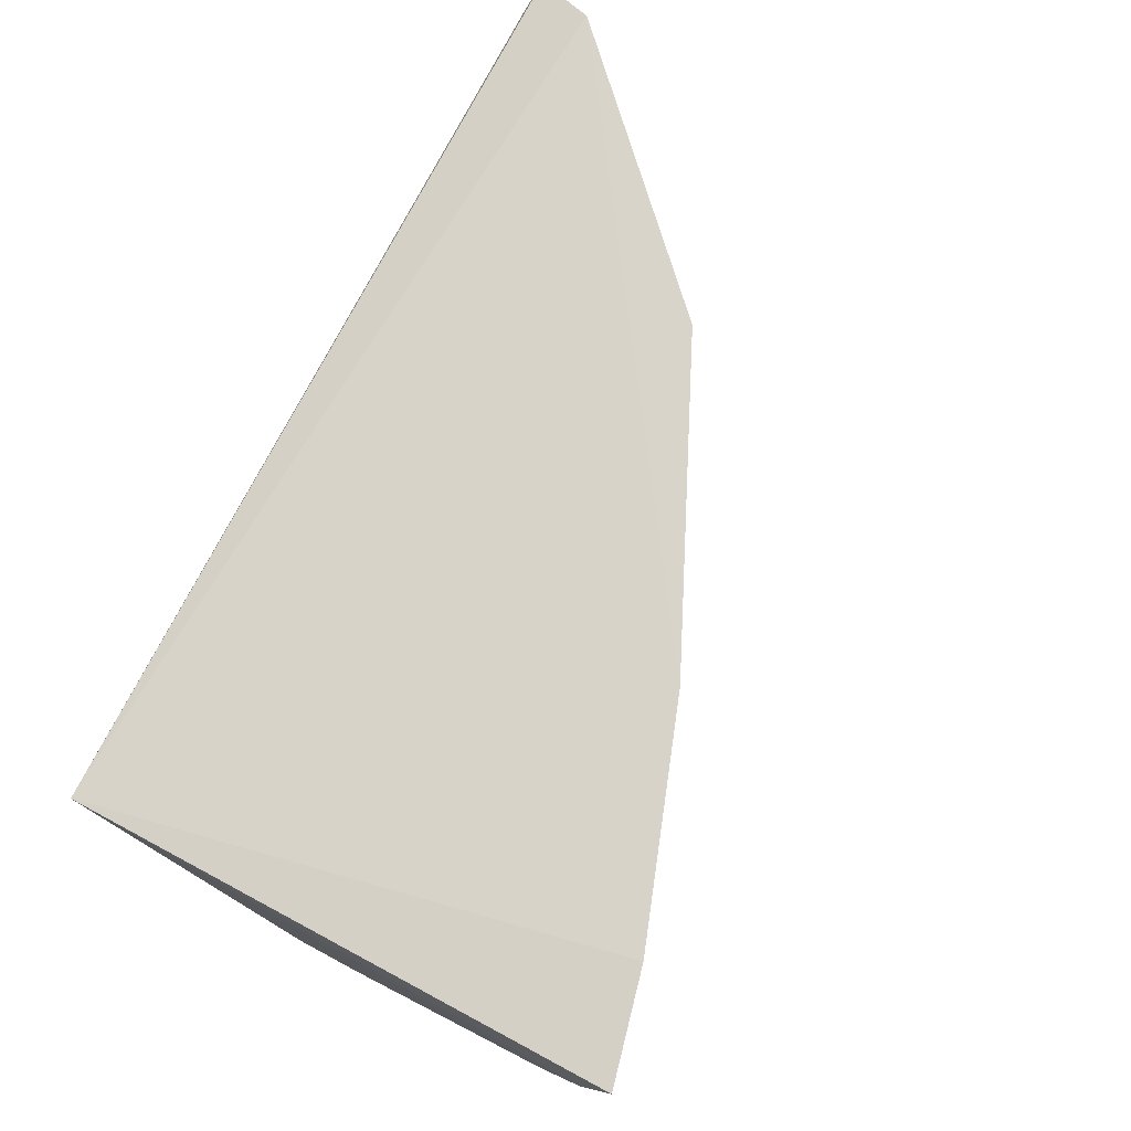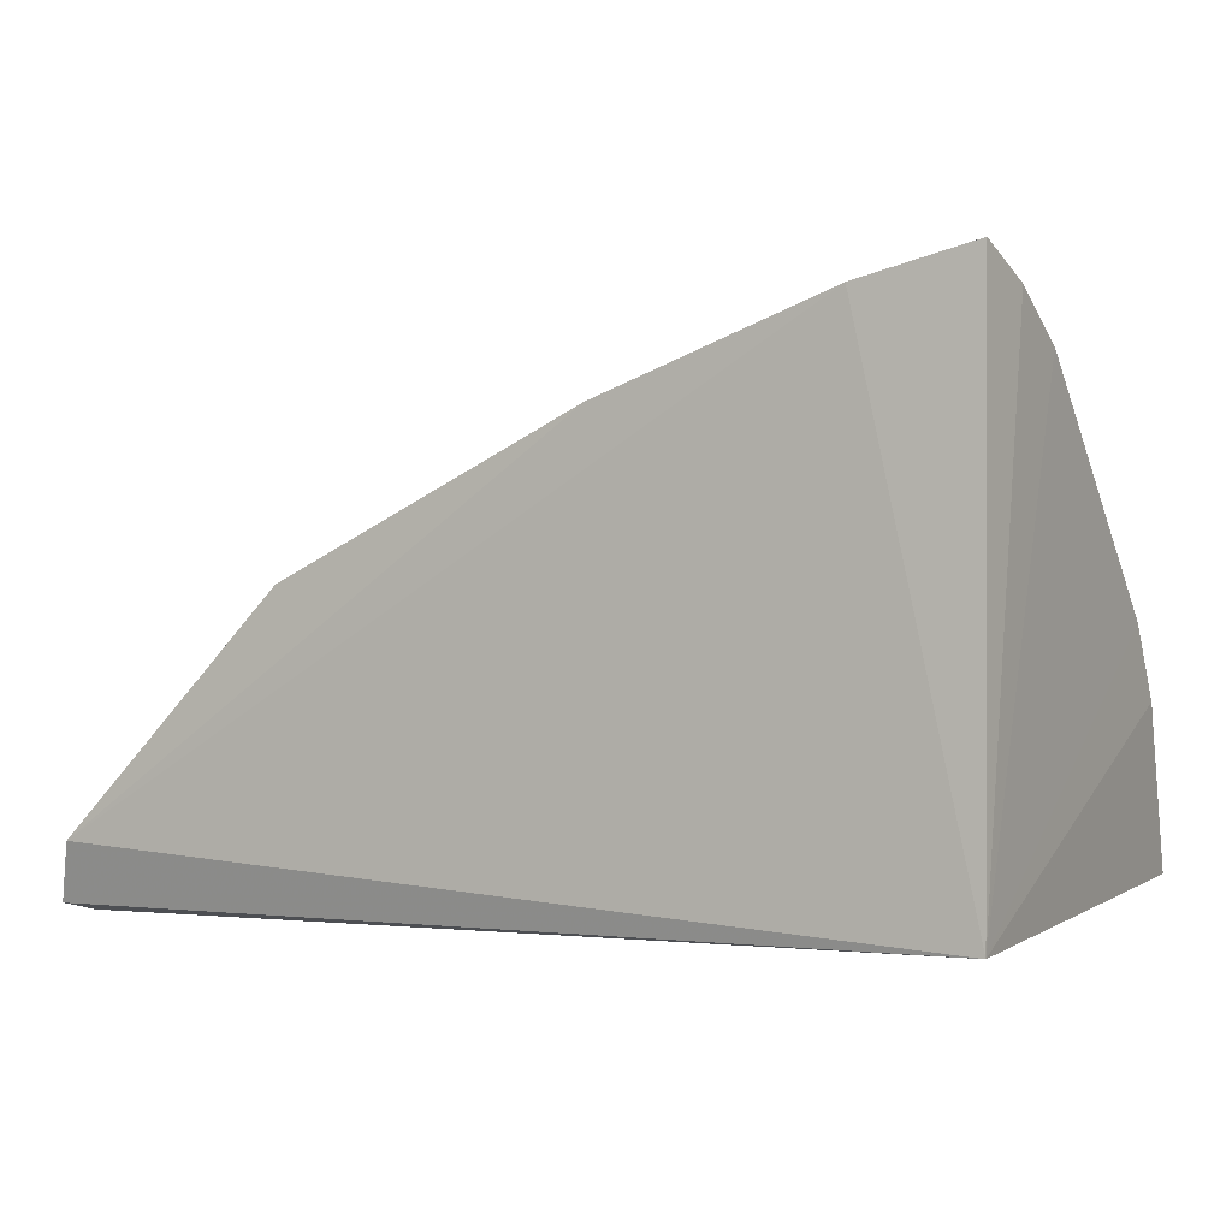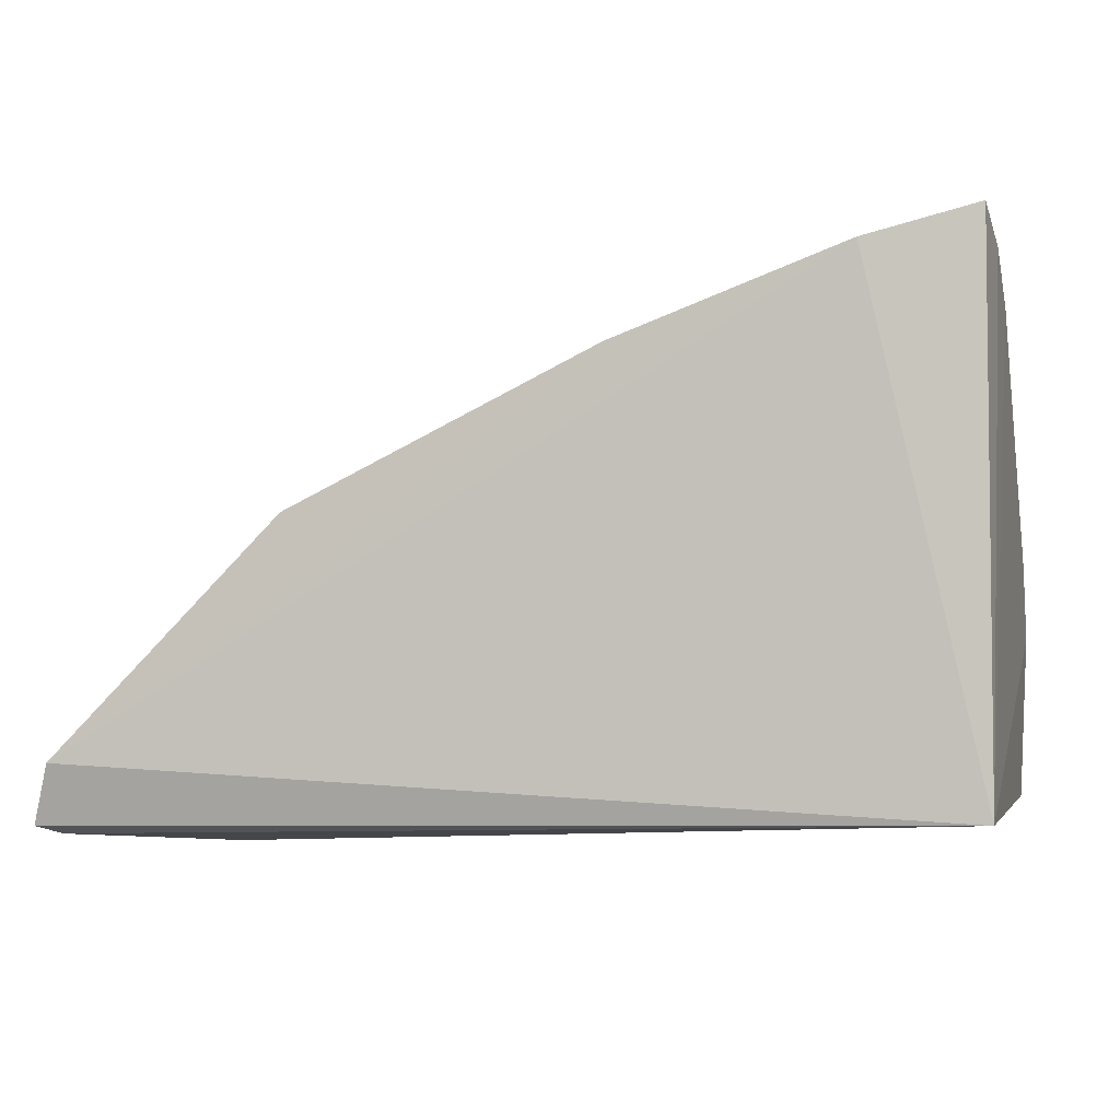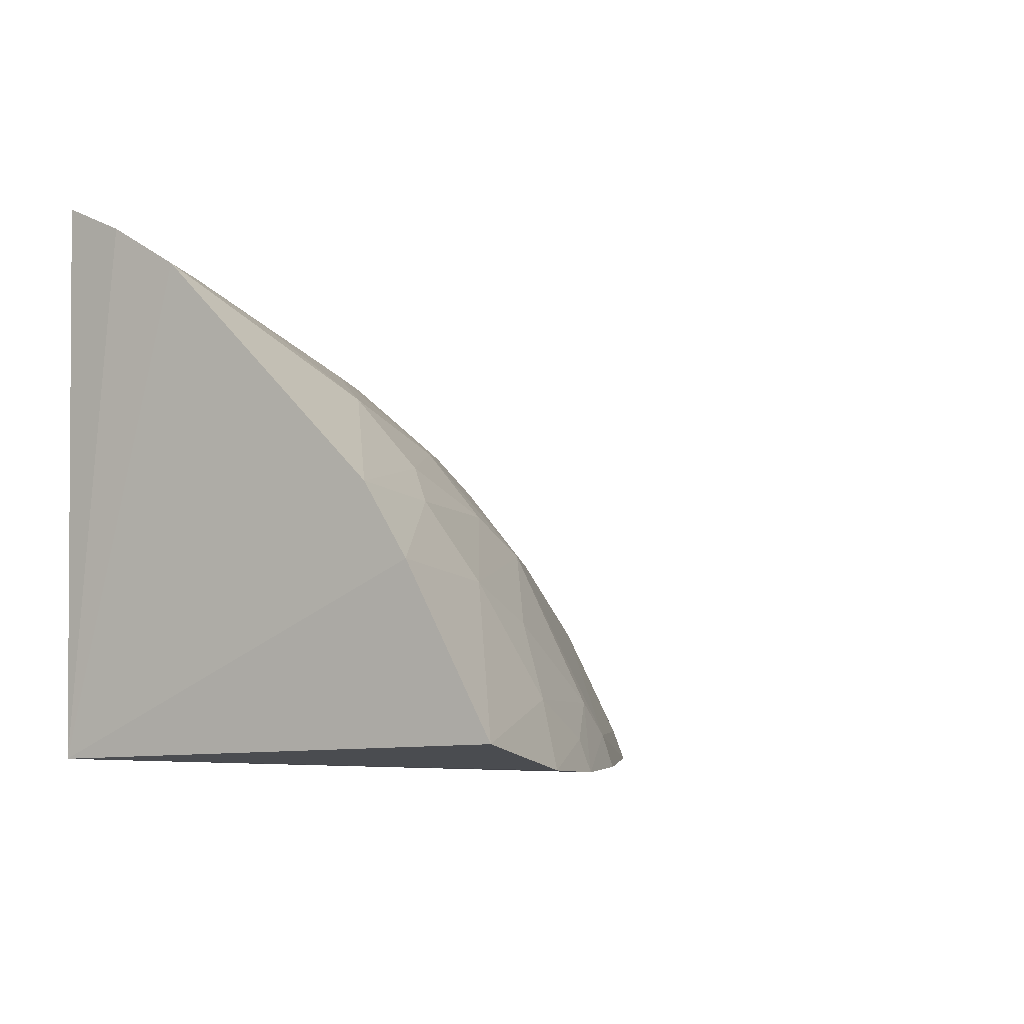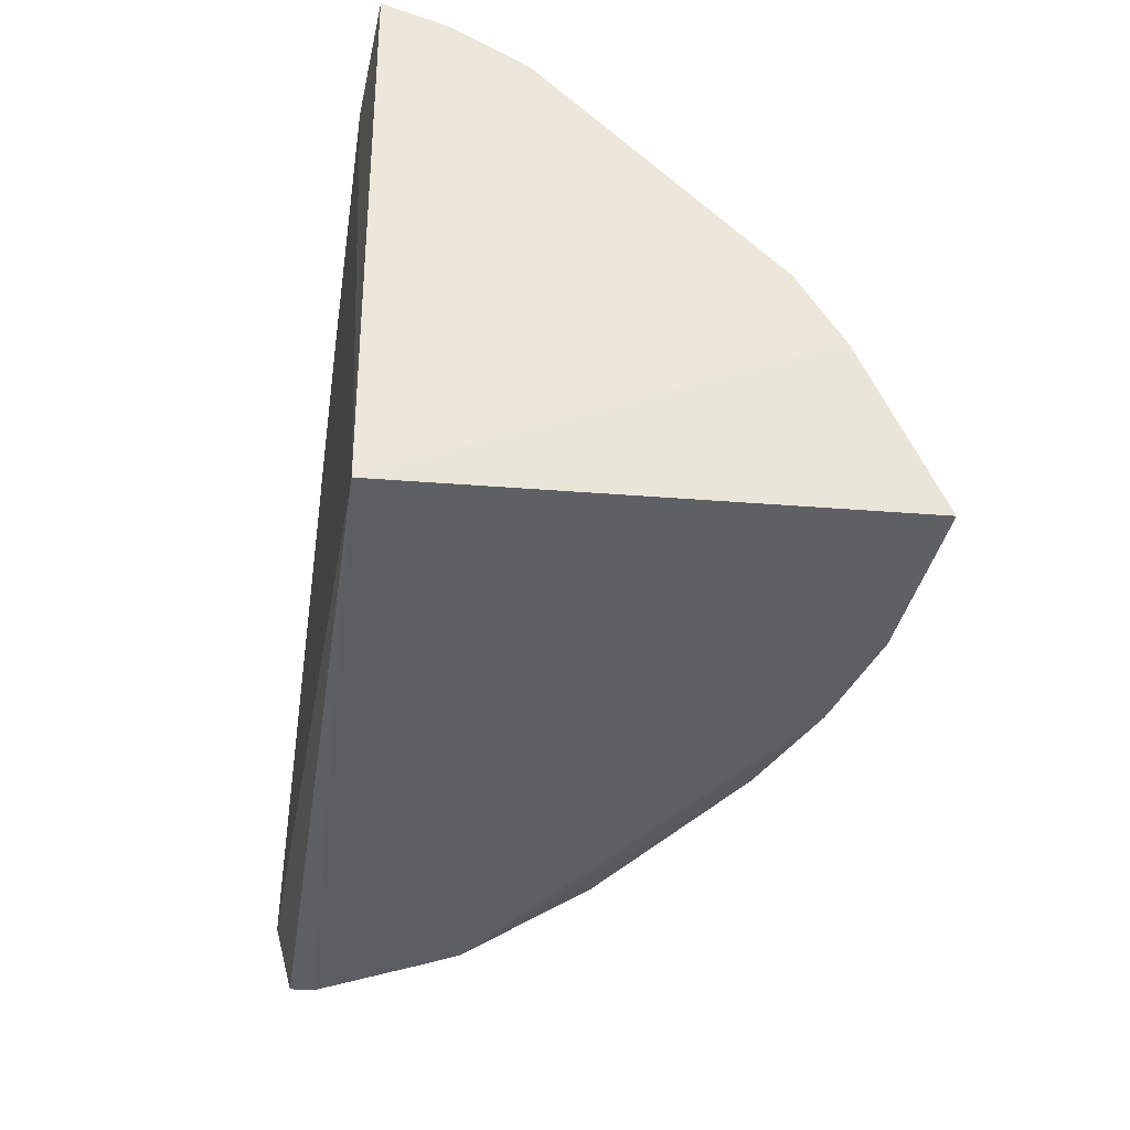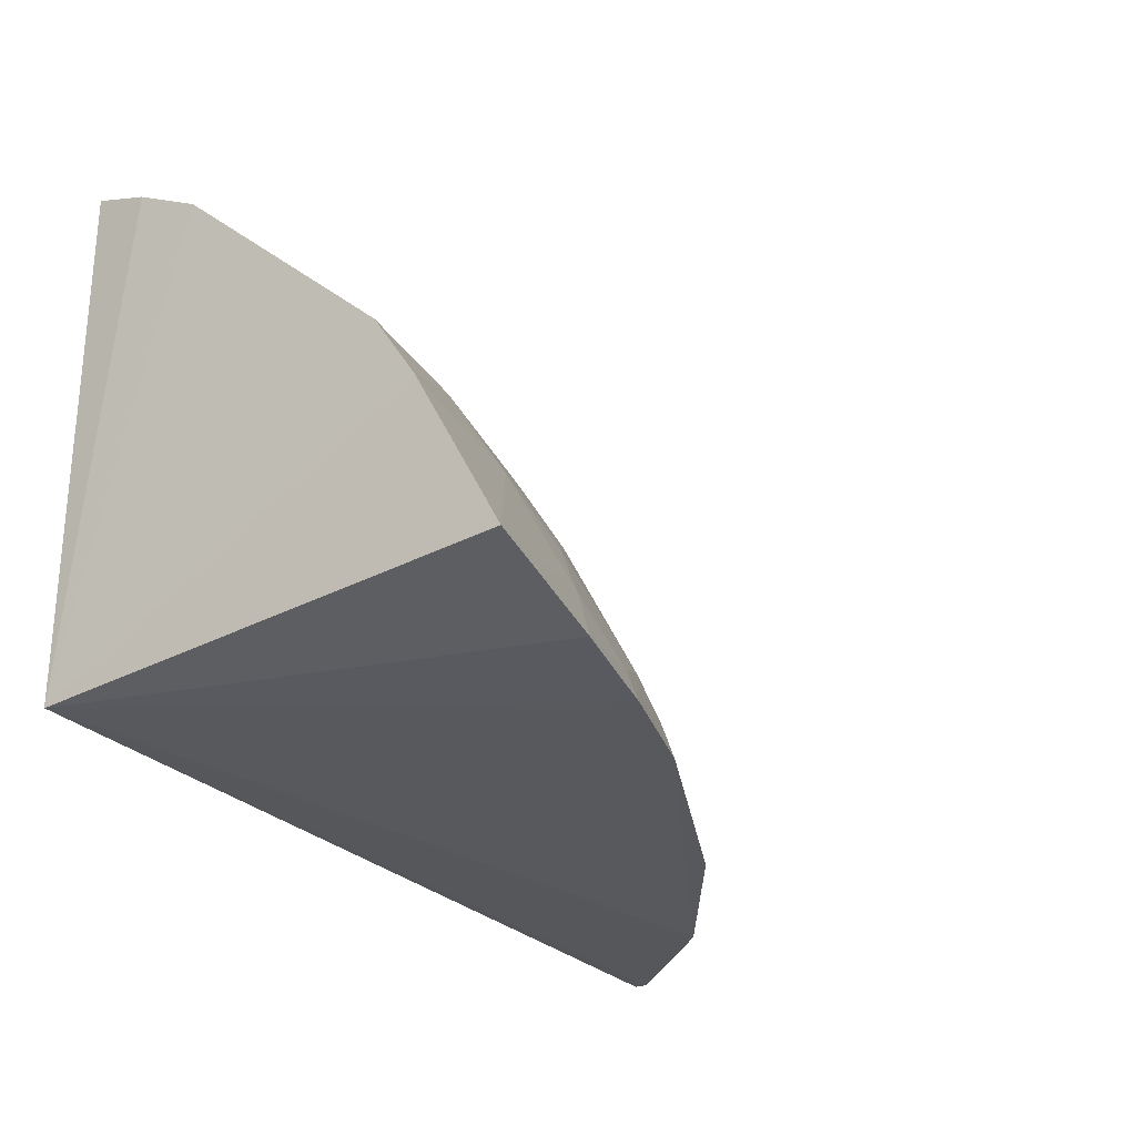
<metadata>
{"format":"obj","ext":"obj","renderer":"f3d","projection":"perspective","resolution":1024,"background":"white","views":[{"elev":75.4,"azim":-62.2,"up":"+Y"},{"elev":-0.4,"azim":-150.8,"up":"+Z"},{"elev":-5.6,"azim":-164.6,"up":"+Z"},{"elev":-4.4,"azim":-57.7,"up":"+Z"},{"elev":-35.9,"azim":-98.2,"up":"+Z"},{"elev":-28.7,"azim":-54.0,"up":"+Z"}]}
</metadata>
<code>
v 0.08696 -0.4452 0.2175
v 0.3728 -0.2657 0.218
v 0.1857 -0.343 0.3263
v 0.0264 -0.2665 0.4275
v 0.02748 -0.2678 0.2197
v 0.276 -0.261 0.3297
v 0.0256 -0.4057 0.317
v 0.2605 -0.3747 0.2141
v 0.1419 -0.3169 0.3677
v 0.06919 -0.2629 0.417
v 0.3647 -0.2585 0.2408
v 0.1532 -0.3869 0.2975
v 0.03152 -0.4532 0.2285
v 0.02445 -0.2912 0.4169
v 0.3004 -0.2979 0.281
v 0.3187 -0.3309 0.2116
v 0.2309 -0.3137 0.3228
v 0.1571 -0.2616 0.3856
v 0.08307 -0.3604 0.3543
v 0.1713 -0.4152 0.2271
v 0.02617 -0.4227 0.29
v 0.02428 -0.3187 0.4009
v 0.06794 -0.2758 0.4126
v 0.2432 -0.3568 0.2681
v 0.3661 -0.2754 0.215
v 0.3295 -0.3127 0.223
v 0.1293 -0.4343 0.2148
v 0.2724 -0.2737 0.3237
v 0.1542 -0.2743 0.3817
v 0.06865 -0.4012 0.313
v 0.1274 -0.3624 0.3374
v 0.1114 -0.3291 0.3693
v 0.0391 -0.3172 0.3981
v 0.09707 -0.2891 0.3972
v 0.3129 -0.3281 0.2252
v 0.2573 -0.3716 0.226
v 0.1846 -0.3713 0.2954
v 0.2287 -0.3426 0.2965
v 0.3572 -0.2693 0.239
v 0.3321 -0.3163 0.2129
v 0.1735 -0.4187 0.2148
v 0.1554 -0.4162 0.24
v 0.08422 -0.3858 0.3271
v 0.08259 -0.4151 0.2843
v 0.1573 -0.3455 0.3392
v 0.06454 -0.3289 0.383
v 0.14 -0.2899 0.3807
v 0.03762 -0.2893 0.4142
v 0.2561 -0.3562 0.2554
v 0.1282 -0.4301 0.2271
v 0.1261 -0.3865 0.3115
v 0.09923 -0.4319 0.2421
v 0.1137 -0.4146 0.2698
f 10 5 4
f 11 2 5
f 11 5 10
f 13 5 1
f 14 4 5
f 15 11 6
f 17 9 3
f 17 6 9
f 18 11 10
f 18 6 11
f 21 7 5
f 21 5 13
f 22 14 5
f 22 5 7
f 22 7 19
f 23 10 4
f 23 4 14
f 24 12 20
f 25 16 5
f 25 5 2
f 26 25 2
f 27 1 5
f 27 5 16
f 28 17 15
f 28 15 6
f 28 6 17
f 29 9 6
f 29 6 18
f 30 7 21
f 32 31 9
f 32 19 31
f 33 14 22
f 33 32 9
f 34 18 10
f 34 10 23
f 34 29 18
f 34 33 9
f 35 26 15
f 35 16 26
f 36 24 20
f 36 20 8
f 36 8 16
f 36 16 35
f 37 3 12
f 37 12 24
f 38 17 3
f 38 37 24
f 38 3 37
f 38 24 15
f 38 15 17
f 39 11 15
f 39 15 26
f 39 26 2
f 39 2 11
f 40 26 16
f 40 16 25
f 40 25 26
f 41 27 16
f 41 16 8
f 41 8 20
f 41 20 27
f 42 27 20
f 42 20 12
f 43 19 7
f 43 7 30
f 43 31 19
f 44 30 21
f 44 21 13
f 45 31 12
f 45 12 3
f 45 3 9
f 45 9 31
f 46 33 22
f 46 22 19
f 46 19 32
f 46 32 33
f 47 34 9
f 47 9 29
f 47 29 34
f 48 34 23
f 48 23 14
f 48 14 33
f 48 33 34
f 49 35 15
f 49 15 24
f 49 36 35
f 49 24 36
f 50 1 27
f 50 27 42
f 51 43 30
f 51 12 31
f 51 31 43
f 51 44 12
f 51 30 44
f 52 44 13
f 52 13 1
f 52 1 50
f 52 50 42
f 53 42 12
f 53 12 44
f 53 52 42
f 53 44 52

</code>
